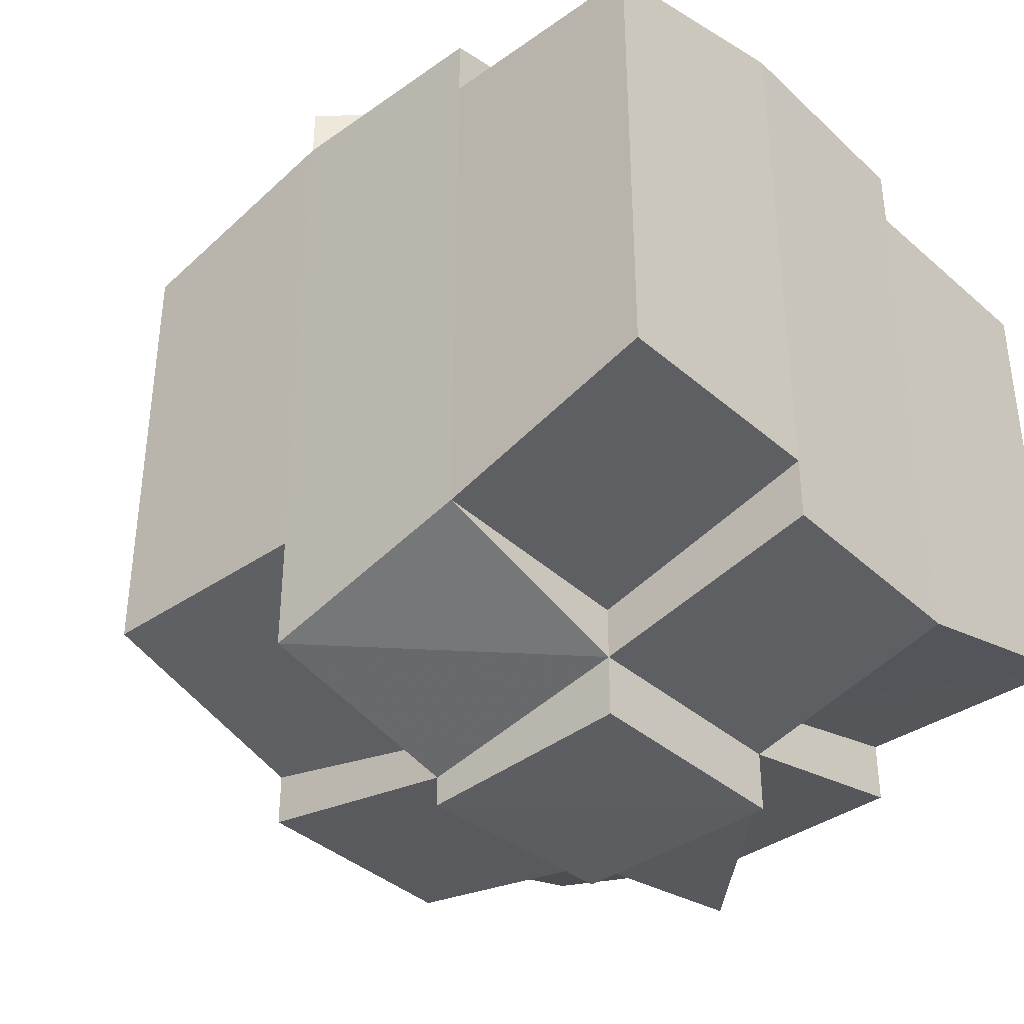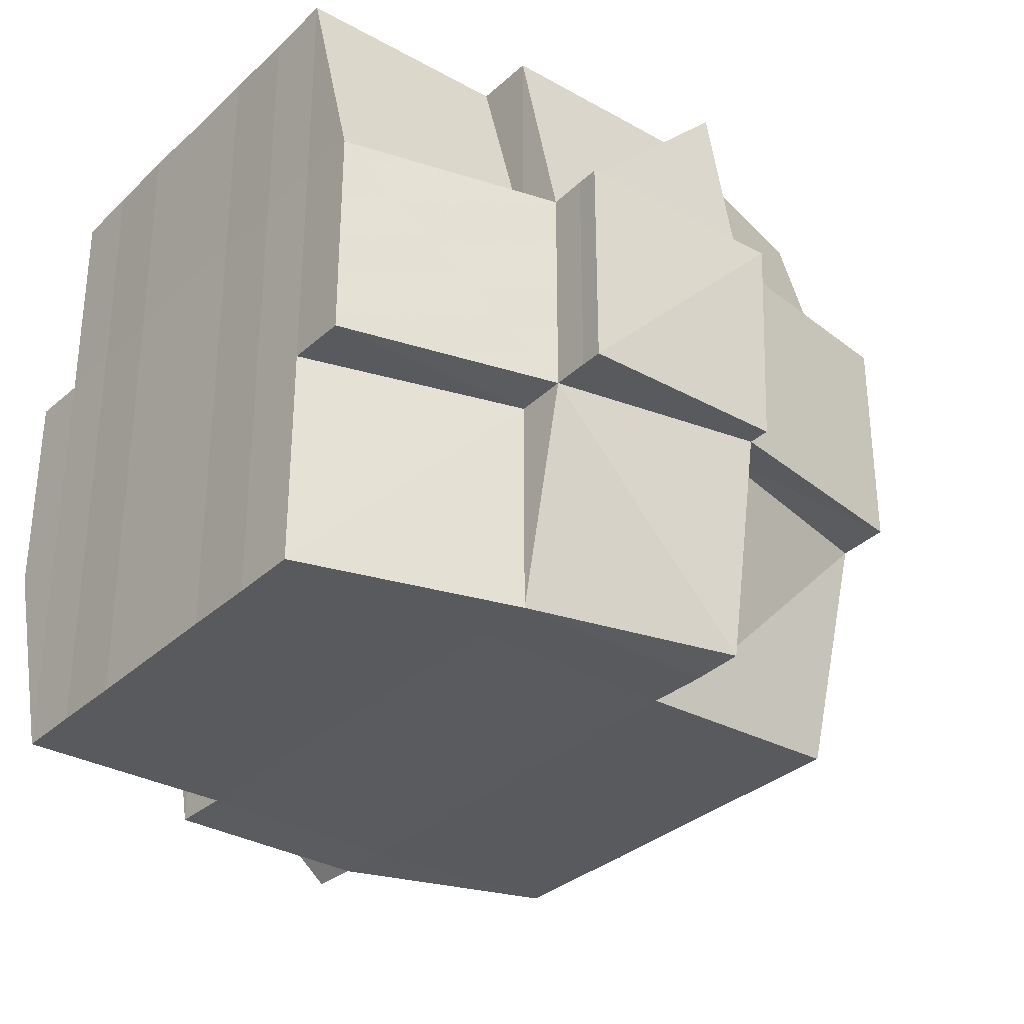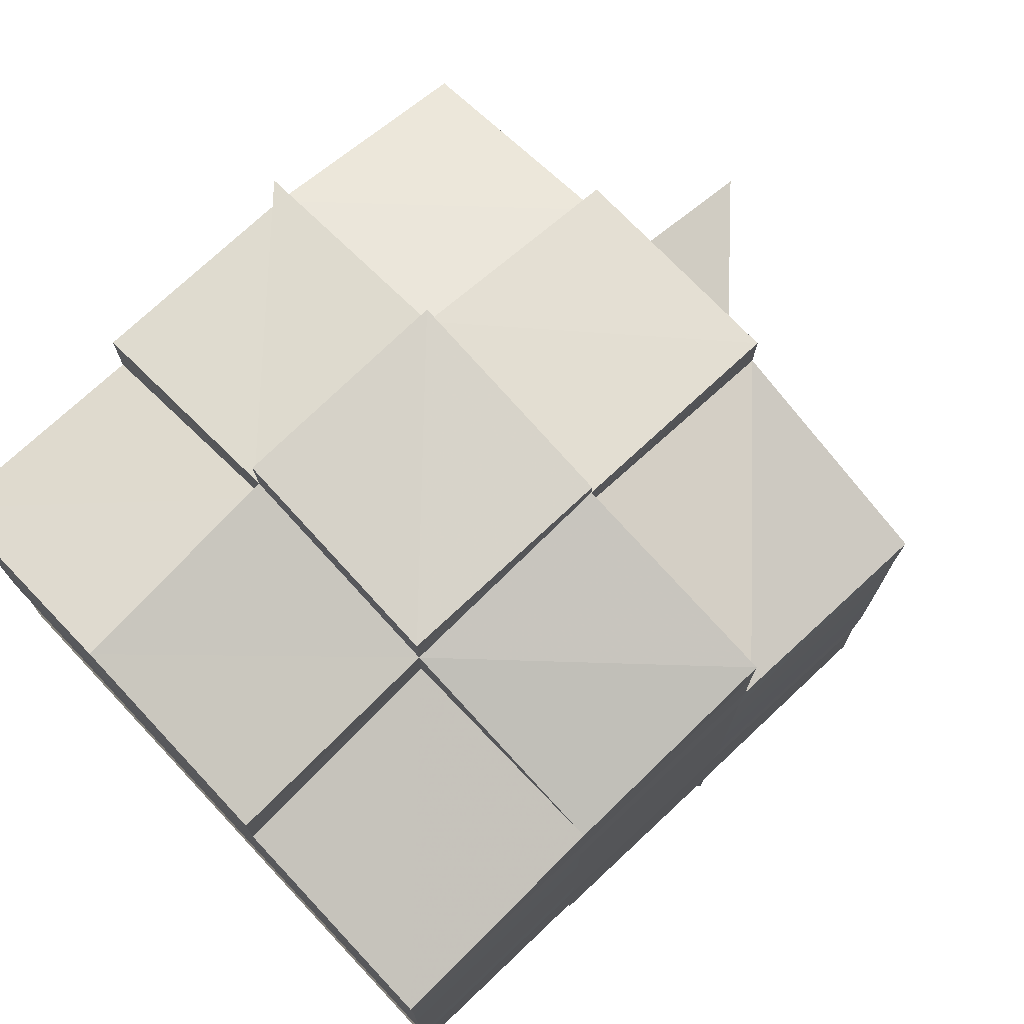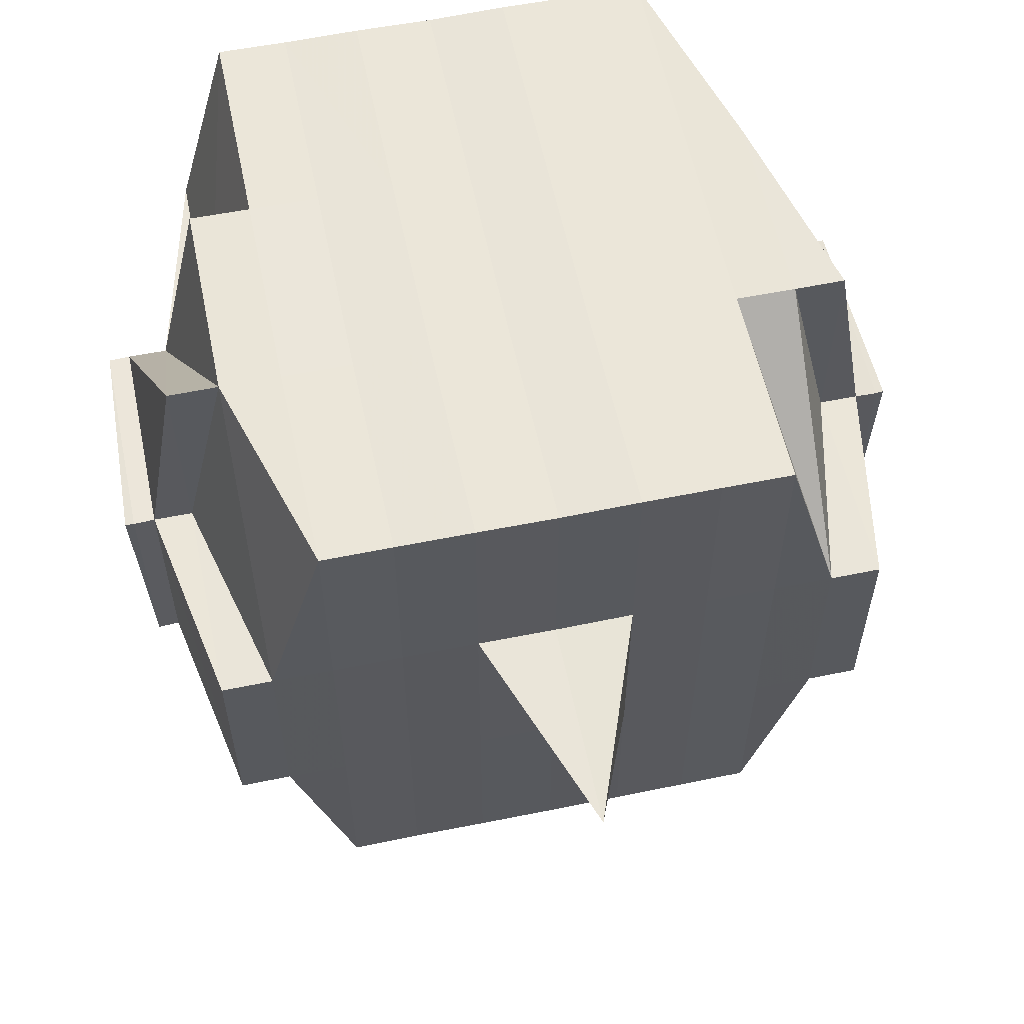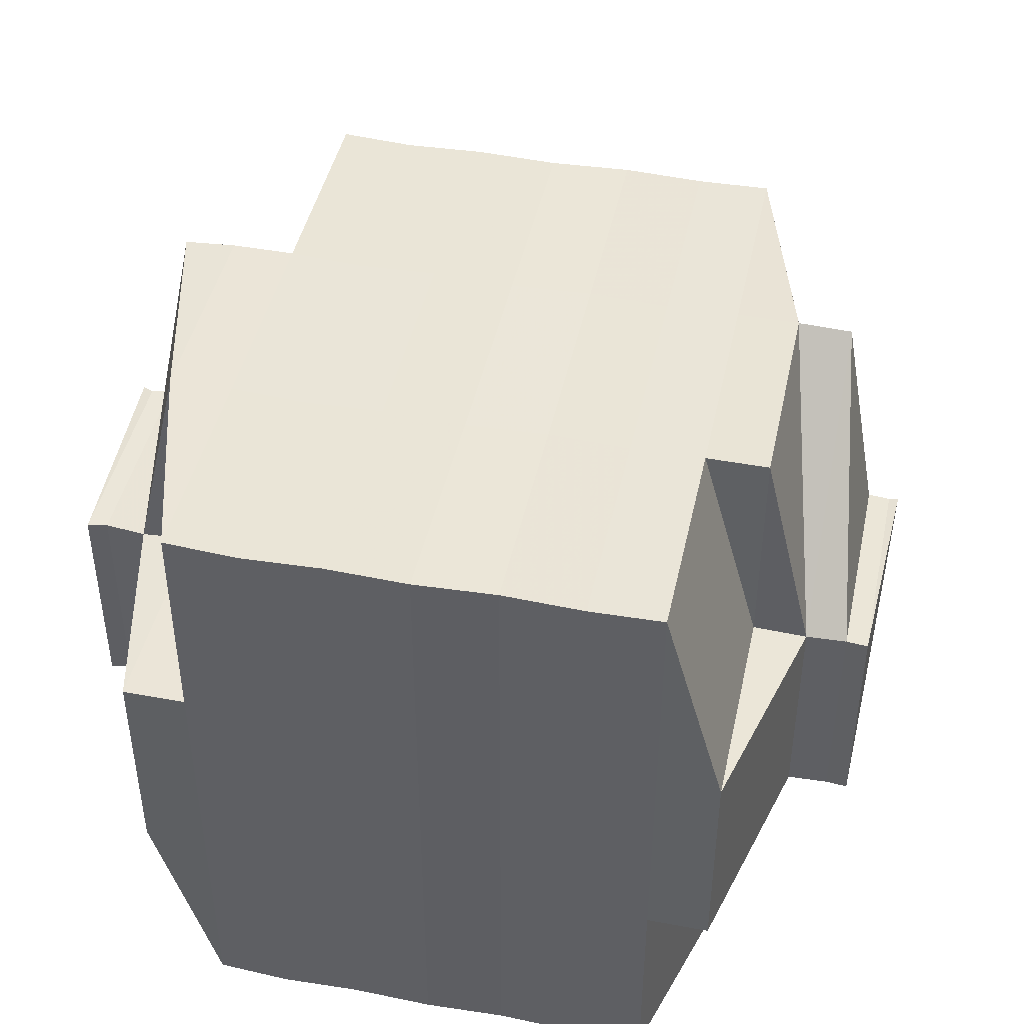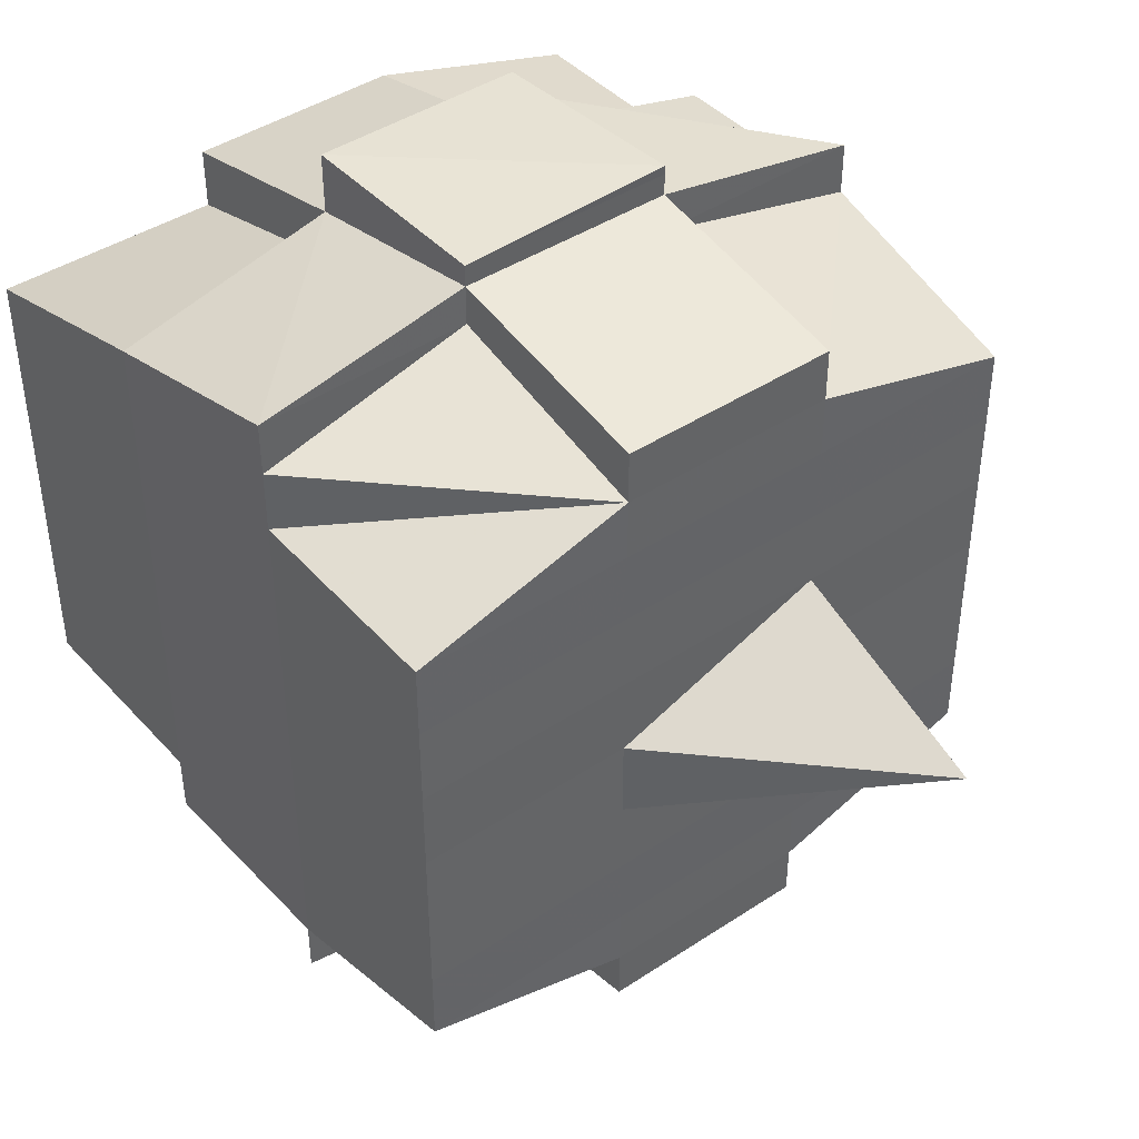
<metadata>
{"format":"obj","ext":"obj","renderer":"f3d","projection":"perspective","resolution":1024,"background":"white","views":[{"elev":-38.1,"azim":-138.4,"up":"+Z"},{"elev":-31.9,"azim":-38.1,"up":"+Y"},{"elev":74.8,"azim":-43.3,"up":"+Z"},{"elev":58.0,"azim":78.1,"up":"+Y"},{"elev":44.4,"azim":-77.9,"up":"+Y"},{"elev":42.7,"azim":51.6,"up":"+Z"}]}
</metadata>
<code>
o 4237
v 2229 1910 10.12
v 2229 1910 10.12
v 2229 1910 10.12
v 2229 1910 10.12
v 2229 1910 10.12
v 2229 1910 10.12
v 2229 1910 10.12
v 2229 1910 10.12
v 2229 1910 10.12
v 2229 1910 10.12
v 2229 1910 10.12
v 2229 1910 10.12
v 2229 1910 10.12
v 2229 1910 10.12
v 2229 1910 10.12
v 2229 1910 10.12
v 2229 1910 10.12
v 2229 1910 10.12
v 2229 1910 10.12
v 2229 1910 10.12
v 2229 1910 10.12
v 2229 1910 10.12
v 2229 1910 10.12
v 2229 1910 10.12
v 2229 1910 10.12
v 2229 1910 10.12
v 2229 1910 10.12
v 2229 1910 10.12
v 2229 1910 10.12
v 2229 1910 10.12
v 2229 1910 10.12
v 2229 1910 10.12
v 2229 1910 10.12
v 2229 1910 10.12
v 2229 1910 10.12
v 2229 1910 10.12
v 2229 1910 10.12
v 2229 1910 10.12
v 2229 1910 10.12
v 2229 1910 10.12
v 2229 1910 10.12
v 2229 1910 10.12
v 2229 1910 10.12
v 2229 1910 10.12
v 2229 1910 10.12
v 2229 1910 10.12
v 2229 1910 10.12
v 2229 1910 10.12
v 2229 1910 10.12
v 2229 1910 10.12
v 2229 1910 10.12
v 2229 1910 10.13
v 2229 1910 10.13
v 2229 1910 10.13
v 2229 1910 10.13
v 2229 1910 10.12
v 2229 1910 10.13
v 2229 1910 10.12
v 2229 1910 10.12
v 2229 1910 10.12
v 2229 1910 10.12
v 2229 1910 10.12
v 2229 1910 10.12
v 2229 1910 10.12
v 2229 1910 10.12
v 2229 1910 10.12
v 2229 1910 10.12
v 2229 1910 10.12
v 2229 1910 10.13
v 2229 1910 10.12
v 2229 1910 10.12
v 2229 1910 10.12
v 2229 1910 10.13
v 2229 1910 10.13
v 2229 1910 10.13
v 2229 1910 10.14
v 2229 1910 10.14
v 2229 1910 10.13
v 2229 1910 10.13
v 2229 1910 10.14
v 2229 1910 10.13
v 2229 1910 10.14
v 2229 1910 10.14
v 2229 1910 10.14
v 2229 1910 10.14
v 2229 1910 10.14
v 2229 1910 10.14
v 2229 1910 10.15
v 2229 1910 10.14
v 2229 1910 10.14
v 2229 1910 10.14
v 2229 1910 10.14
v 2229 1910 10.14
v 2229 1910 10.14
v 2229 1910 10.14
v 2229 1910 10.14
v 2229 1910 10.15
v 2229 1910 10.15
v 2229 1910 10.15
v 2229 1910 10.15
v 2229 1910 10.15
v 2229 1910 10.15
v 2229 1910 10.14
v 2229 1910 10.15
v 2229 1910 10.15
v 2229 1910 10.15
v 2229 1910 10.15
v 2229 1910 10.15
v 2229 1910 10.15
v 2229 1910 10.15
v 2229 1910 10.15
v 2229 1910 10.15
v 2229 1910 10.15
v 2229 1910 10.15
v 2229 1910 10.15
v 2229 1910 10.15
v 2229 1910 10.15
v 2229 1910 10.15
v 2229 1910 10.15
v 2229 1910 10.15
v 2229 1910 10.15
v 2229 1910 10.15
v 2229 1910 10.15
v 2229 1910 10.15
v 2229 1910 10.15
v 2229 1910 10.15
v 2229 1910 10.15
v 2229 1910 10.15
v 2229 1910 10.15
v 2229 1910 10.15
v 2229 1910 10.15
v 2229 1910 10.15
v 2229 1910 10.15
v 2229 1910 10.15
v 2229 1910 10.15
v 2229 1910 10.15
v 2229 1910 10.15
v 2229 1910 10.15
v 2229 1910 10.15
v 2229 1910 10.15
v 2229 1910 10.15
v 2229 1910 10.15
v 2229 1910 10.15
v 2229 1910 10.14
v 2229 1910 10.14
v 2229 1910 10.14
v 2229 1910 10.14
v 2229 1910 10.15
v 2229 1910 10.15
v 2229 1910 10.15
v 2229 1910 10.15
v 2229 1910 10.15
v 2229 1910 10.15
v 2229 1910 10.15
v 2229 1910 10.15
v 2229 1910 10.15
v 2229 1910 10.15
v 2229 1910 10.15
v 2229 1910 10.15
v 2229 1910 10.15
v 2229 1910 10.15
v 2229 1910 10.15
v 2229 1910 10.15
v 2229 1910 10.15
v 2229 1910 10.14
v 2229 1910 10.15
v 2229 1910 10.14
v 2229 1910 10.14
v 2229 1910 10.15
v 2229 1910 10.15
v 2229 1910 10.15
v 2229 1910 10.15
v 2229 1910 10.15
v 2229 1910 10.15
v 2229 1910 10.15
v 2229 1910 10.15
v 2229 1910 10.15
v 2229 1910 10.15
v 2229 1910 10.15
v 2229 1910 10.15
v 2229 1910 10.15
v 2229 1910 10.14
v 2229 1910 10.14
v 2229 1910 10.14
v 2229 1910 10.14
v 2229 1910 10.13
v 2229 1910 10.13
v 2229 1910 10.13
v 2229 1910 10.13
v 2229 1910 10.13
v 2229 1910 10.12
v 2229 1910 10.12
v 2229 1910 10.12
v 2229 1910 10.12
v 2229 1910 10.13
v 2229 1910 10.13
v 2229 1910 10.12
v 2229 1910 10.13
v 2229 1910 10.12
v 2229 1910 10.12
v 2229 1910 10.12
v 2229 1910 10.12
v 2229 1910 10.12
v 2229 1910 10.12
v 2229 1910 10.12
v 2229 1910 10.12
v 2229 1910 10.12
v 2229 1910 10.12
v 2229 1910 10.12
v 2229 1910 10.12
v 2229 1910 10.12
v 2229 1910 10.12
v 2229 1910 10.12
v 2229 1910 10.13
v 2229 1910 10.12
v 2229 1910 10.12
v 2229 1910 10.12
v 2229 1910 10.12
v 2229 1910 10.12
v 2229 1910 10.12
v 2229 1910 10.12
v 2229 1910 10.12
v 2229 1910 10.12
v 2229 1910 10.12
v 2229 1910 10.12
v 2229 1910 10.12
v 2229 1910 10.12
v 2229 1910 10.12
v 2229 1910 10.13
v 2229 1910 10.13
v 2229 1910 10.12
v 2229 1910 10.13
v 2229 1910 10.13
v 2229 1910 10.13
v 2229 1910 10.13
v 2229 1910 10.13
v 2229 1910 10.13
v 2229 1910 10.13
v 2229 1910 10.14
v 2229 1910 10.14
v 2229 1910 10.14
v 2229 1910 10.14
v 2229 1910 10.14
v 2229 1910 10.14
v 2229 1910 10.14
v 2229 1910 10.14
v 2229 1910 10.14
v 2229 1910 10.14
v 2229 1910 10.14
v 2229 1910 10.14
v 2229 1910 10.15
v 2229 1910 10.14
v 2229 1910 10.14
v 2229 1910 10.15
v 2229 1910 10.15
v 2229 1910 10.15
v 2229 1910 10.15
v 2229 1910 10.15
v 2229 1910 10.15
v 2229 1910 10.15
v 2229 1910 10.15
v 2229 1910 10.15
v 2229 1910 10.15
v 2229 1910 10.15
v 2229 1910 10.15
v 2229 1910 10.15
v 2229 1910 10.15
v 2229 1910 10.15
v 2229 1910 10.15
v 2229 1910 10.12
v 2229 1910 10.12
v 2229 1910 10.12
v 2229 1910 10.12
v 2229 1910 10.12
v 2229 1910 10.12
v 2229 1910 10.12
v 2229 1910 10.12
v 2229 1910 10.12
v 2229 1910 10.12
v 2229 1910 10.12
v 2229 1910 10.12
v 2229 1910 10.12
v 2229 1910 10.12
v 2229 1910 10.12
v 2229 1910 10.12
v 2229 1910 10.13
v 2229 1910 10.13
v 2229 1910 10.13
v 2229 1910 10.13
v 2229 1910 10.12
v 2229 1910 10.13
v 2229 1910 10.13
v 2229 1910 10.14
v 2229 1910 10.13
v 2229 1910 10.13
v 2229 1910 10.14
v 2229 1910 10.14
v 2229 1910 10.14
v 2229 1910 10.14
v 2229 1910 10.14
v 2229 1910 10.14
v 2229 1910 10.14
v 2229 1910 10.14
v 2229 1910 10.14
v 2229 1910 10.14
v 2229 1910 10.13
v 2229 1910 10.14
v 2229 1910 10.14
v 2229 1910 10.14
v 2229 1910 10.14
v 2229 1910 10.15
v 2229 1910 10.15
v 2229 1910 10.14
v 2229 1910 10.14
v 2229 1910 10.14
v 2229 1910 10.14
v 2229 1910 10.13
v 2229 1910 10.14
v 2229 1910 10.14
v 2229 1910 10.13
v 2229 1910 10.13
v 2229 1910 10.14
v 2229 1910 10.12
v 2229 1910 10.12
v 2229 1910 10.12
v 2229 1910 10.12
v 2229 1910 10.12
v 2229 1910 10.12
v 2229 1910 10.12
v 2229 1910 10.12
v 2229 1910 10.12
v 2229 1910 10.14
v 2229 1910 10.14
v 2229 1910 10.13
v 2229 1910 10.14
v 2229 1910 10.14
v 2229 1910 10.15
v 2229 1910 10.15
v 2229 1910 10.15
v 2229 1910 10.15
v 2229 1910 10.15
v 2229 1910 10.15
v 2229 1910 10.15
v 2229 1910 10.15
v 2229 1910 10.15
v 2229 1910 10.15
v 2229 1910 10.15
v 2229 1910 10.15
v 2229 1910 10.15
v 2229 1910 10.15
v 2229 1910 10.15
v 2229 1910 10.15
v 2229 1910 10.15
v 2229 1910 10.15
v 2229 1910 10.15
v 2229 1910 10.15
v 2229 1910 10.15
v 2229 1910 10.15
v 2229 1910 10.15
v 2229 1910 10.15
v 2229 1910 10.15
f 1 2 3
f 2 4 5
f 1 6 7
f 6 8 9
f 10 9 11
f 12 13 10
f 13 14 15
f 16 12 17
f 18 19 20
f 21 22 18
f 23 24 20
f 25 26 19
f 27 28 24
f 29 30 28
f 31 32 27
f 33 31 34
f 35 36 30
f 37 38 25
f 39 38 40
f 37 41 42
f 38 43 41
f 44 45 43
f 46 47 45
f 44 46 48
f 49 46 50
f 51 52 46
f 52 53 54
f 55 54 46
f 46 54 56
f 54 57 56
f 56 57 58
f 59 58 60
f 60 61 62
f 61 63 64
f 65 64 26
f 65 61 66
f 67 68 65
f 57 69 70
f 71 70 72
f 73 74 69
f 57 73 75
f 76 77 74
f 78 73 57
f 54 78 57
f 79 78 54
f 53 80 78
f 73 76 81
f 78 82 73
f 82 76 73
f 83 82 78
f 80 84 82
f 82 85 76
f 84 86 85
f 87 85 82
f 86 88 89
f 85 90 76
f 76 90 91
f 85 89 90
f 92 89 85
f 90 93 77
f 89 94 90
f 94 95 93
f 90 94 96
f 89 97 94
f 98 97 89
f 97 99 94
f 98 100 101
f 99 102 95
f 94 99 103
f 99 104 102
f 105 106 104
f 107 108 99
f 109 110 99
f 110 111 108
f 112 113 105
f 113 114 115
f 114 116 117
f 118 105 119
f 120 112 119
f 121 117 122
f 119 122 100
f 123 124 121
f 125 123 126
f 124 127 128
f 129 128 130
f 131 127 132
f 133 132 134
f 135 134 136
f 137 131 138
f 138 130 139
f 140 139 141
f 142 141 143
f 142 143 144
f 145 144 146
f 145 142 147
f 148 142 145
f 148 149 142
f 149 150 142
f 151 125 150
f 152 149 148
f 153 149 152
f 153 154 149
f 155 154 156
f 154 157 158
f 159 160 157
f 161 160 162
f 163 153 152
f 164 153 163
f 152 148 165
f 165 148 145
f 163 166 167
f 168 169 165
f 170 171 163
f 171 172 173
f 174 172 175
f 176 172 177
f 178 177 179
f 180 175 181
f 182 168 183
f 184 182 185
f 186 184 187
f 188 186 189
f 190 187 189
f 191 188 192
f 193 192 194
f 195 189 192
f 189 187 196
f 192 189 197
f 189 196 197
f 187 198 196
f 192 197 199
f 35 192 199
f 197 196 200
f 197 200 199
f 199 200 201
f 199 201 202
f 203 204 202
f 200 205 201
f 201 205 206
f 202 207 208
f 209 208 210
f 211 212 210
f 213 214 205
f 205 215 216
f 217 216 218
f 219 220 218
f 221 222 220
f 223 224 218
f 225 226 224
f 227 228 223
f 229 230 226
f 231 229 228
f 232 233 230
f 229 232 55
f 234 229 231
f 205 234 231
f 235 234 205
f 214 236 234
f 234 237 229
f 237 232 229
f 238 237 234
f 236 239 237
f 237 240 232
f 239 241 240
f 242 240 237
f 240 243 232
f 232 243 79
f 243 244 233
f 240 245 243
f 241 246 245
f 247 245 240
f 245 248 243
f 243 248 83
f 248 249 244
f 245 250 248
f 147 250 245
f 246 251 250
f 250 252 248
f 248 252 87
f 252 253 249
f 250 254 252
f 251 255 254
f 256 254 250
f 254 257 252
f 252 257 92
f 257 258 253
f 257 259 258
f 254 260 257
f 260 119 257
f 150 260 254
f 150 261 260
f 262 261 263
f 261 264 265
f 266 267 264
f 268 267 269
f 270 271 272
f 273 274 272
f 275 276 274
f 277 278 275
f 279 35 275
f 279 280 35
f 280 281 276
f 282 280 279
f 61 282 279
f 283 282 284
f 285 286 282
f 282 287 280
f 75 287 282
f 286 288 287
f 287 289 280
f 280 289 290
f 289 291 281
f 287 292 289
f 81 292 287
f 288 293 292
f 292 294 289
f 289 294 195
f 294 295 291
f 292 296 294
f 91 296 292
f 293 297 296
f 296 298 294
f 294 298 190
f 298 299 295
f 296 300 298
f 96 300 296
f 297 301 300
f 300 302 298
f 302 303 299
f 298 302 304
f 304 305 306
f 307 308 305
f 302 309 307
f 309 167 303
f 300 310 302
f 310 309 302
f 103 310 300
f 301 311 310
f 310 312 309
f 180 312 310
f 312 163 309
f 309 163 313
f 313 165 183
f 183 165 314
f 165 145 314
f 314 145 247
f 183 314 315
f 315 314 242
f 314 146 316
f 315 316 317
f 318 319 315
f 320 318 198
f 198 317 321
f 198 315 238
f 322 315 198
f 196 198 235
f 196 321 323
f 324 325 326
f 327 328 329
f 330 331 328
f 332 333 334
f 335 336 333
f 337 338 339
f 340 341 342
f 343 344 341
f 345 346 347
f 348 349 350
f 351 352 349
f 353 354 352
f 111 355 351
f 355 353 356
f 115 356 351
f 357 358 359
f 359 360 361

</code>
